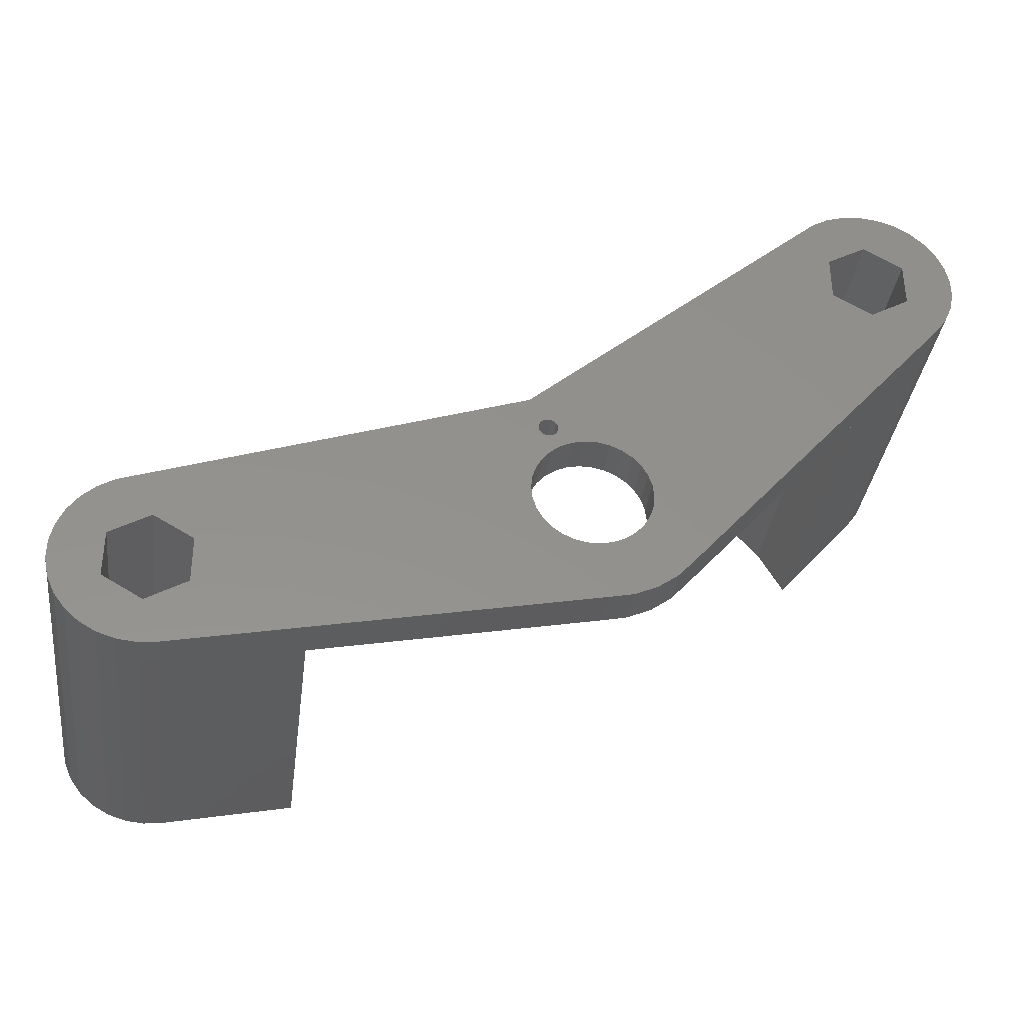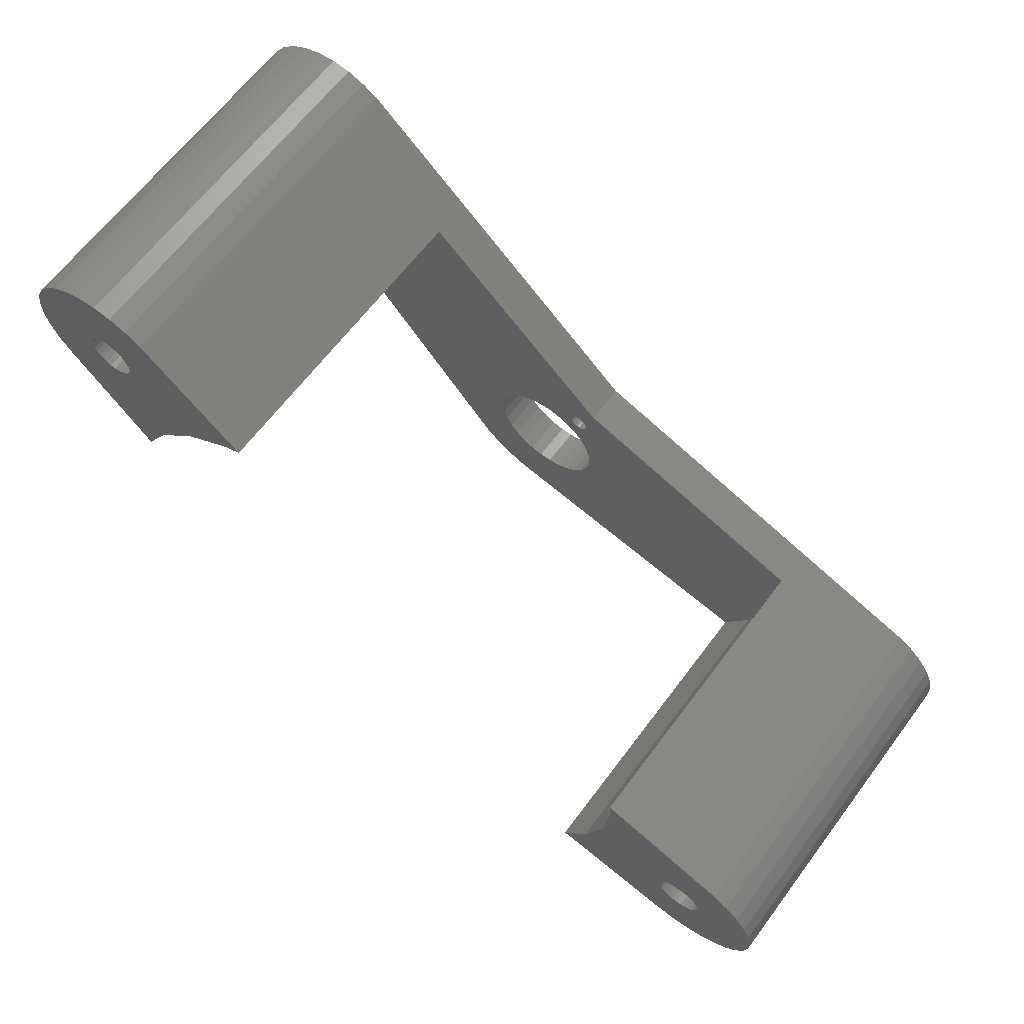
<metadata>
{"format":"stl","ext":"stl","renderer":"f3d","projection":"perspective","resolution":1024,"background":"white","views":[{"elev":-35.1,"azim":172.6,"up":"+Y"},{"elev":64.7,"azim":36.9,"up":"+Y"}]}
</metadata>
<code>
# stl→obj: 356 verts, 724 faces
v -57.84 -29.64 0
v -60.55 -35.46 0
v -60.46 -35.89 0
v -60.73 -35.06 0
v -61.69 -34.19 0
v -59.29 -28.8 0
v -60.88 -28.29 0
v -60.99 -34.71 0
v -61.31 -34.41 0
v -62.11 -34.06 0
v -62.55 -28.11 0
v -62.55 -34.01 0
v -62.98 -34.06 0
v -64.21 -28.29 0
v -63.4 -34.19 0
v -65.8 -28.8 0
v -63.78 -34.41 0
v -67.25 -29.64 0
v -64.11 -34.71 0
v -68.49 -30.76 0
v -69.47 -32.11 0
v -64.36 -35.06 0
v -50 -38.49 0
v -48.48 -37.81 0
v -60.46 -36.33 0
v -54.7 -41.9 0
v -60.55 -36.76 0
v -60.73 -37.16 0
v -60.99 -37.52 0
v -61.31 -37.81 0
v -58.58 -46.22 0
v -61.69 -38.03 0
v -62.11 -38.17 0
v -62.55 -38.21 0
v -62.98 -38.17 0
v -68.49 -41.46 0
v -63.4 -38.03 0
v -63.78 -37.81 0
v -64.11 -37.52 0
v -64.36 -37.16 0
v -69.47 -40.11 0
v -64.54 -36.76 0
v -64.54 -35.46 0
v -70.15 -33.64 0
v -64.63 -35.89 0
v -70.5 -35.27 0
v -60.86 -50.17 0
v -64.63 -36.33 0
v -70.5 -36.95 0
v -70.15 -38.58 0
v 2.088 -72 0
v 7.956 -71.39 0
v 7.608 -69.75 0
v 7.956 -73.06 0
v 1.997 -71.57 0
v 6.928 -68.22 0
v 2.088 -72.44 0
v 1.819 -71.17 0
v 5.945 -66.87 0
v 7.608 -74.69 0
v 1.561 -70.82 0
v 4.702 -65.75 0
v 1.997 -72.87 0
v 1.234 -70.52 0
v 3.254 -64.91 0
v 6.928 -76.22 0
v 1.819 -73.27 0
v 0.8541 -70.3 0
v 0.4366 -70.17 0
v 0 -70.12 0
v -0.4366 -70.17 0
v -0.8541 -70.3 0
v -8.333 -62.55 0
v -1.234 -70.52 0
v -1.997 -71.57 0
v -8.94 -68.32 0
v -2.088 -72 0
v -1.819 -71.17 0
v -1.561 -70.82 0
v -8.507 -60.89 0
v 5.945 -77.58 0
v 1.561 -73.63 0
v 4.702 -78.69 0
v 1.234 -73.92 0
v 3.254 -79.53 0
v 0.8541 -74.14 0
v 1.663 -80.05 0
v 0.4366 -74.28 0
v 0 -74.32 0
v 0 -80.22 0
v -0.4366 -74.28 0
v -1.663 -80.05 0
v -0.8541 -74.14 0
v -1.234 -73.92 0
v -1.561 -73.63 0
v -10.73 -73.84 0
v -1.819 -73.27 0
v -1.997 -72.87 0
v -2.088 -72.44 0
v -13.01 -77.79 0
v -30.76 -53.28 -27.73
v -30.76 -53.28 -31.33
v -48.48 -37.81 -27.73
v -57.84 -29.64 -31.33
v -68.49 -41.46 -31.33
v -60.86 -50.17 -27.73
v -44.61 -68.72 -31.33
v -44.61 -68.72 -27.73
v -69.47 -40.11 -31.33
v -70.15 -38.58 -31.33
v -59.29 -28.8 -31.33
v -60.88 -28.29 -31.33
v -43.14 -70.35 -31.33
v -41.36 -71.64 -27.73
v -43.14 -70.35 -27.73
v -41.36 -71.64 -31.33
v -62.55 -28.11 -31.33
v -64.21 -28.29 -31.33
v -39.36 -72.53 -31.33
v -37.21 -72.99 -27.73
v -39.36 -72.53 -27.73
v -37.21 -72.99 -31.33
v -65.8 -28.8 -31.33
v -67.25 -29.64 -31.33
v -68.49 -30.76 -31.33
v -70.15 -33.64 -31.33
v -69.47 -32.11 -31.33
v -70.5 -35.27 -31.33
v -70.5 -36.95 -31.33
v -59.05 -34.09 -31.33
v -59.05 -38.13 -31.33
v -62.55 -32.07 -31.33
v -66.05 -34.09 -31.33
v -31.57 -56.3 -31.33
v -31.55 -56.12 -31.33
v -31.32 -60.41 -31.33
v -31.62 -56.47 -31.33
v -31.86 -59.46 -31.33
v -31.71 -56.62 -31.33
v -31.83 -56.75 -31.33
v -31.98 -56.86 -31.33
v -32.6 -58.64 -31.33
v -32.14 -56.93 -31.33
v -32.31 -56.97 -31.33
v -32.49 -56.97 -31.33
v -33.49 -58 -31.33
v -32.66 -56.93 -31.33
v -32.83 -56.86 -31.33
v -32.97 -56.75 -31.33
v -33.09 -56.62 -31.33
v -34.49 -57.55 -31.33
v -33.18 -56.47 -31.33
v -33.23 -56.3 -31.33
v 3.5 -74.24 -31.33
v 7.956 -73.06 -31.33
v 7.608 -74.69 -31.33
v 7.956 -71.39 -31.33
v 6.928 -76.22 -31.33
v 3.5 -70.2 -31.33
v 5.945 -77.58 -31.33
v 7.608 -69.75 -31.33
v 4.702 -78.69 -31.33
v 6.928 -68.22 -31.33
v 5.945 -66.87 -31.33
v 3.254 -79.53 -31.33
v 0 -76.26 -31.33
v 1.663 -80.05 -31.33
v 0 -80.22 -31.33
v -1.663 -80.05 -31.33
v -3.5 -74.24 -31.33
v -31.32 -64.68 -31.33
v -3.5 -70.2 -31.33
v -30.86 -62.55 -31.33
v -30.98 -61.45 -31.33
v -30.98 -63.64 -31.33
v -31.86 -65.63 -31.33
v -32.6 -66.45 -31.33
v -33.49 -67.09 -31.33
v -34.49 -67.54 -31.33
v -35.56 -67.77 -31.33
v -36.66 -67.77 -31.33
v -37.73 -67.54 -31.33
v -38.74 -67.09 -31.33
v -39.62 -66.45 -31.33
v -40.36 -65.63 -31.33
v -40.91 -64.68 -31.33
v -41.25 -63.64 -31.33
v 4.702 -65.75 -31.33
v 3.254 -64.91 -31.33
v 0 -68.18 -31.33
v -31.57 -55.94 -31.33
v -31.62 -55.77 -31.33
v -31.71 -55.62 -31.33
v -31.83 -55.49 -31.33
v -31.98 -55.38 -31.33
v -32.14 -55.31 -31.33
v -32.31 -55.27 -31.33
v -32.49 -55.27 -31.33
v -32.66 -55.31 -31.33
v -32.83 -55.38 -31.33
v -32.97 -55.49 -31.33
v -33.25 -56.12 -31.33
v -35.56 -57.33 -31.33
v -33.23 -55.94 -31.33
v -33.18 -55.77 -31.33
v -33.09 -55.62 -31.33
v -36.66 -57.33 -31.33
v -37.73 -57.55 -31.33
v -38.74 -58 -31.33
v -41.36 -62.55 -31.33
v -41.25 -61.45 -31.33
v -62.55 -40.15 -31.33
v -39.62 -58.64 -31.33
v -40.36 -59.46 -31.33
v -40.91 -60.41 -31.33
v -66.05 -38.13 -31.33
v -8.507 -60.89 -27.73
v -13.01 -77.79 -27.73
v -8.94 -68.32 -27.73
v -8.333 -62.55 -27.73
v -54.7 -41.9 -27.73
v -58.58 -46.22 -27.73
v -10.73 -73.84 -27.73
v -50 -38.49 -27.73
v -30.98 -61.45 -27.73
v -30.86 -62.55 -27.73
v -31.57 -56.3 -27.73
v -31.55 -56.12 -27.73
v -31.57 -55.94 -27.73
v -31.62 -55.77 -27.73
v -31.71 -55.62 -27.73
v -31.83 -55.49 -27.73
v -31.98 -55.38 -27.73
v -32.14 -55.31 -27.73
v -32.31 -55.27 -27.73
v -32.49 -55.27 -27.73
v -32.66 -55.31 -27.73
v -32.83 -55.38 -27.73
v -32.97 -55.49 -27.73
v -35.56 -57.33 -27.73
v -33.25 -56.12 -27.73
v -33.23 -55.94 -27.73
v -34.49 -57.55 -27.73
v -33.49 -58 -27.73
v -33.18 -55.77 -27.73
v -33.09 -55.62 -27.73
v -36.66 -57.33 -27.73
v -37.73 -57.55 -27.73
v -39.62 -66.45 -27.73
v -41.36 -62.55 -27.73
v -41.25 -61.45 -27.73
v -41.25 -63.64 -27.73
v -40.91 -60.41 -27.73
v -38.74 -58 -27.73
v -39.62 -58.64 -27.73
v -40.36 -59.46 -27.73
v -30.98 -63.64 -27.73
v -31.32 -64.68 -27.73
v -31.86 -65.63 -27.73
v -32.6 -66.45 -27.73
v -33.49 -67.09 -27.73
v -34.49 -67.54 -27.73
v -35.56 -67.77 -27.73
v -36.66 -67.77 -27.73
v -37.73 -67.54 -27.73
v -38.74 -67.09 -27.73
v -40.36 -65.63 -27.73
v -40.91 -64.68 -27.73
v -31.32 -60.41 -27.73
v -31.62 -56.47 -27.73
v -31.86 -59.46 -27.73
v -31.71 -56.62 -27.73
v -31.83 -56.75 -27.73
v -31.98 -56.86 -27.73
v -32.6 -58.64 -27.73
v -32.14 -56.93 -27.73
v -32.31 -56.97 -27.73
v -32.49 -56.97 -27.73
v -32.66 -56.93 -27.73
v -32.83 -56.86 -27.73
v -32.97 -56.75 -27.73
v -33.09 -56.62 -27.73
v -33.18 -56.47 -27.73
v -33.23 -56.3 -27.73
v -1.561 -70.82 -5
v -1.819 -71.17 -5
v -1.997 -72.87 -5
v -1.819 -73.27 -5
v -0.4366 -70.17 -5
v 0 -70.12 -5
v 1.819 -73.27 -5
v 1.997 -72.87 -5
v -0.8541 -74.14 -5
v -1.234 -73.92 -5
v -0.8541 -70.3 -5
v -1.561 -73.63 -5
v 2.088 -72 -5
v 1.997 -71.57 -5
v -0.4366 -74.28 -5
v 0 -74.32 -5
v 0.4366 -74.28 -5
v 1.561 -73.63 -5
v 1.234 -73.92 -5
v 0.8541 -70.3 -5
v 1.234 -70.52 -5
v 0.4366 -70.17 -5
v -2.088 -72.44 -5
v -1.997 -71.57 -5
v -2.088 -72 -5
v 1.819 -71.17 -5
v 1.561 -70.82 -5
v 2.088 -72.44 -5
v 0.8541 -74.14 -5
v -1.234 -70.52 -5
v -3.5 -74.24 -5
v 0 -76.26 -5
v 3.5 -70.2 -5
v 3.5 -74.24 -5
v 0 -68.18 -5
v -3.5 -70.2 -5
v -60.73 -35.06 -5
v -60.99 -34.71 -5
v -64.36 -37.16 -5
v -64.11 -37.52 -5
v -61.31 -37.81 -5
v -61.69 -38.03 -5
v -64.63 -36.33 -5
v -64.54 -36.76 -5
v -63.78 -34.41 -5
v -63.4 -34.19 -5
v -64.36 -35.06 -5
v -64.54 -35.46 -5
v -64.63 -35.89 -5
v -62.98 -34.06 -5
v -62.55 -34.01 -5
v -60.55 -35.46 -5
v -61.69 -34.19 -5
v -61.31 -34.41 -5
v -60.55 -36.76 -5
v -60.46 -36.33 -5
v -60.99 -37.52 -5
v -64.11 -34.71 -5
v -62.11 -38.17 -5
v -62.55 -38.21 -5
v -63.4 -38.03 -5
v -63.78 -37.81 -5
v -62.11 -34.06 -5
v -60.46 -35.89 -5
v -60.73 -37.16 -5
v -62.98 -38.17 -5
v -62.55 -40.15 -5
v -59.05 -38.13 -5
v -59.05 -34.09 -5
v -62.55 -32.07 -5
v -66.05 -38.13 -5
v -66.05 -34.09 -5
f 1 2 3
f 1 4 2
f 5 6 7
f 1 8 4
f 1 9 8
f 6 5 9
f 7 10 5
f 11 10 7
f 11 12 10
f 11 13 12
f 14 13 11
f 13 14 15
f 16 15 14
f 15 16 17
f 18 17 16
f 17 18 19
f 20 19 18
f 21 22 20
f 19 20 22
f 1 23 24
f 3 23 1
f 25 23 3
f 9 1 6
f 23 25 26
f 27 26 25
f 28 26 27
f 29 26 28
f 30 26 29
f 26 30 31
f 32 31 30
f 33 31 32
f 34 31 33
f 35 31 34
f 31 35 36
f 36 35 37
f 36 37 38
f 36 38 39
f 36 39 40
f 41 40 42
f 22 21 43
f 44 43 21
f 43 44 45
f 46 45 44
f 31 36 47
f 45 46 48
f 40 41 36
f 49 48 46
f 42 50 41
f 48 49 42
f 42 49 50
f 51 52 53
f 52 51 54
f 55 53 56
f 57 54 51
f 58 56 59
f 54 57 60
f 61 59 62
f 63 60 57
f 64 62 65
f 60 63 66
f 67 66 63
f 53 55 51
f 56 58 55
f 59 61 58
f 62 64 61
f 65 68 64
f 65 69 68
f 65 70 69
f 65 71 70
f 65 72 71
f 73 72 65
f 72 73 74
f 75 76 77
f 78 76 75
f 79 76 78
f 74 76 79
f 76 74 73
f 73 65 80
f 66 67 81
f 82 81 67
f 81 82 83
f 84 83 82
f 83 84 85
f 86 85 84
f 85 86 87
f 88 87 86
f 89 87 88
f 89 90 87
f 91 90 89
f 92 91 93
f 92 93 94
f 92 94 95
f 91 92 90
f 96 95 97
f 96 97 98
f 96 98 99
f 96 77 76
f 77 96 99
f 95 96 92
f 92 96 100
f 101 102 103
f 103 1 24
f 103 104 1
f 104 103 102
f 105 106 36
f 107 106 105
f 106 107 108
f 36 106 47
f 109 50 110
f 50 109 41
f 111 7 6
f 7 111 112
f 105 41 109
f 41 105 36
f 113 114 115
f 114 113 116
f 117 14 11
f 14 117 118
f 113 108 107
f 108 113 115
f 119 120 121
f 120 119 122
f 116 121 114
f 121 116 119
f 118 16 14
f 16 118 123
f 124 20 18
f 20 124 125
f 126 21 127
f 21 126 44
f 123 18 16
f 18 123 124
f 128 44 126
f 44 128 46
f 127 20 125
f 20 127 21
f 104 6 1
f 6 104 111
f 129 46 128
f 46 129 49
f 112 11 7
f 11 112 117
f 110 49 129
f 49 110 50
f 130 104 131
f 130 111 104
f 132 111 130
f 111 132 112
f 132 117 112
f 132 118 117
f 132 123 118
f 133 123 132
f 123 133 124
f 102 134 135
f 136 137 134
f 138 137 136
f 137 138 139
f 139 138 140
f 138 141 140
f 142 141 138
f 141 142 143
f 143 142 144
f 144 142 145
f 146 145 142
f 145 146 147
f 147 146 148
f 148 146 149
f 149 146 150
f 151 150 146
f 152 151 153
f 150 151 152
f 154 155 156
f 155 154 157
f 154 156 158
f 159 157 154
f 154 158 160
f 157 159 161
f 154 160 162
f 161 159 163
f 163 159 164
f 165 154 162
f 166 165 167
f 166 167 168
f 165 166 154
f 169 166 168
f 169 170 166
f 171 172 170
f 122 170 169
f 172 173 174
f 172 175 173
f 172 171 175
f 170 176 171
f 170 177 176
f 170 122 177
f 177 122 178
f 178 122 179
f 179 122 180
f 180 122 181
f 122 182 181
f 119 182 122
f 182 119 183
f 116 183 119
f 183 116 184
f 113 184 116
f 184 113 185
f 107 185 113
f 185 107 186
f 186 107 187
f 164 159 188
f 159 189 188
f 190 189 159
f 172 189 190
f 189 172 102
f 172 174 102
f 134 174 136
f 134 102 174
f 191 102 135
f 192 102 191
f 193 102 192
f 194 102 193
f 195 102 194
f 196 102 195
f 197 102 196
f 198 102 197
f 199 102 198
f 200 102 199
f 201 102 200
f 153 151 202
f 203 202 151
f 202 203 204
f 204 203 205
f 205 203 206
f 207 206 203
f 206 207 201
f 208 201 207
f 201 208 102
f 131 208 209
f 187 107 210
f 210 107 211
f 212 211 107
f 208 131 102
f 131 209 213
f 131 213 214
f 212 214 215
f 211 212 215
f 102 131 104
f 214 212 131
f 105 212 107
f 128 133 216
f 212 105 216
f 109 216 105
f 133 125 124
f 110 216 109
f 133 127 125
f 129 216 110
f 133 126 127
f 128 216 129
f 133 128 126
f 56 164 59
f 164 56 163
f 60 155 54
f 155 60 156
f 169 90 92
f 90 169 168
f 165 83 85
f 83 165 162
f 66 156 60
f 156 66 158
f 81 158 66
f 158 81 160
f 164 62 59
f 62 164 188
f 188 65 62
f 65 188 189
f 65 217 80
f 189 217 65
f 102 217 189
f 217 102 101
f 162 81 83
f 81 162 160
f 120 122 218
f 218 92 100
f 218 169 92
f 169 218 122
f 168 87 90
f 87 168 167
f 167 85 87
f 85 167 165
f 52 161 53
f 161 52 157
f 54 157 52
f 157 54 155
f 53 163 56
f 163 53 161
f 219 73 220
f 73 219 76
f 31 221 26
f 221 31 222
f 220 80 217
f 80 220 73
f 223 76 219
f 76 223 96
f 47 222 31
f 222 47 106
f 221 23 26
f 23 221 224
f 224 24 23
f 24 224 103
f 218 96 223
f 96 218 100
f 217 225 226
f 227 225 101
f 227 101 228
f 101 229 228
f 101 230 229
f 101 231 230
f 101 232 231
f 101 233 232
f 101 234 233
f 101 235 234
f 101 236 235
f 101 237 236
f 101 238 237
f 101 239 238
f 240 241 242
f 241 243 244
f 240 242 245
f 240 245 246
f 241 240 243
f 247 246 239
f 248 239 101
f 246 247 240
f 239 248 247
f 103 248 101
f 249 115 114
f 108 250 251
f 252 108 115
f 106 251 253
f 248 103 254
f 224 254 103
f 254 224 255
f 221 255 224
f 255 221 256
f 222 256 221
f 106 256 222
f 256 106 253
f 251 106 108
f 226 220 217
f 220 226 219
f 219 257 223
f 225 217 101
f 219 226 257
f 258 223 257
f 223 258 218
f 259 218 258
f 260 218 259
f 120 260 261
f 120 261 262
f 120 262 263
f 120 263 264
f 260 120 218
f 265 120 264
f 121 265 266
f 265 121 120
f 114 266 249
f 115 249 267
f 115 267 268
f 115 268 252
f 266 114 121
f 108 252 250
f 225 227 269
f 270 269 227
f 271 270 272
f 271 272 273
f 270 271 269
f 274 271 273
f 275 274 276
f 275 276 277
f 275 277 278
f 274 275 271
f 244 278 279
f 244 279 280
f 244 280 281
f 244 281 282
f 244 282 283
f 244 283 284
f 278 244 275
f 244 284 241
f 179 263 262
f 263 179 180
f 177 259 176
f 259 177 260
f 267 186 268
f 186 267 185
f 183 249 266
f 249 183 184
f 252 210 250
f 210 252 187
f 268 187 252
f 187 268 186
f 176 258 171
f 258 176 259
f 249 185 267
f 185 249 184
f 138 275 142
f 275 138 271
f 181 265 264
f 265 181 182
f 207 240 247
f 240 207 203
f 253 214 256
f 214 253 215
f 175 226 173
f 226 175 257
f 180 264 263
f 264 180 181
f 209 248 254
f 248 209 208
f 171 257 175
f 257 171 258
f 182 266 265
f 266 182 183
f 136 271 138
f 271 136 269
f 177 261 260
f 261 177 178
f 250 211 251
f 211 250 210
f 208 247 248
f 247 208 207
f 256 213 255
f 213 256 214
f 151 244 243
f 244 151 146
f 251 215 253
f 215 251 211
f 213 254 255
f 254 213 209
f 178 262 261
f 262 178 179
f 146 275 244
f 275 146 142
f 173 225 174
f 225 173 226
f 174 269 136
f 269 174 225
f 203 243 240
f 243 203 151
f 140 274 273
f 274 140 141
f 283 153 284
f 153 283 152
f 198 235 236
f 235 198 197
f 140 272 139
f 272 140 273
f 241 204 242
f 204 241 202
f 282 152 283
f 152 282 150
f 148 281 280
f 281 148 149
f 143 277 276
f 277 143 144
f 139 270 137
f 270 139 272
f 281 150 282
f 150 281 149
f 245 206 246
f 206 245 205
f 147 280 279
f 280 147 148
f 193 232 194
f 232 193 231
f 195 232 233
f 232 195 194
f 242 205 245
f 205 242 204
f 246 201 239
f 201 246 206
f 197 234 235
f 234 197 196
f 284 202 241
f 202 284 153
f 201 238 239
f 238 201 200
f 134 228 135
f 228 134 227
f 137 227 134
f 227 137 270
f 144 278 277
f 278 144 145
f 192 231 193
f 231 192 230
f 196 233 234
f 233 196 195
f 145 279 278
f 279 145 147
f 191 230 192
f 230 191 229
f 199 236 237
f 236 199 198
f 200 237 238
f 237 200 199
f 135 229 191
f 229 135 228
f 141 276 274
f 276 141 143
f 78 285 79
f 285 78 286
f 97 287 98
f 287 97 288
f 289 70 71
f 70 289 290
f 291 63 292
f 63 291 67
f 293 94 93
f 94 293 294
f 295 71 72
f 71 295 289
f 294 95 94
f 95 294 296
f 297 55 298
f 55 297 51
f 95 288 97
f 288 95 296
f 299 93 91
f 93 299 293
f 300 91 89
f 91 300 299
f 301 89 88
f 89 301 300
f 302 84 82
f 84 302 303
f 304 64 68
f 64 304 305
f 290 69 70
f 69 290 306
f 98 307 99
f 307 98 287
f 77 308 75
f 308 77 309
f 310 61 311
f 61 310 58
f 292 57 312
f 57 292 63
f 306 68 69
f 68 306 304
f 312 51 297
f 51 312 57
f 305 61 64
f 61 305 311
f 75 286 78
f 286 75 308
f 298 58 310
f 58 298 55
f 99 309 77
f 309 99 307
f 303 86 84
f 86 303 313
f 313 88 86
f 88 313 301
f 314 72 74
f 72 314 295
f 285 74 79
f 74 285 314
f 302 67 291
f 67 302 82
f 166 315 316
f 315 166 170
f 154 317 159
f 317 154 318
f 172 319 320
f 319 172 190
f 315 172 320
f 172 315 170
f 190 317 319
f 317 190 159
f 318 312 317
f 318 292 312
f 318 291 292
f 318 302 291
f 318 303 302
f 318 313 303
f 316 313 318
f 313 316 301
f 316 300 301
f 316 299 300
f 316 293 299
f 316 294 293
f 315 294 316
f 294 315 296
f 307 315 309
f 287 315 307
f 288 315 287
f 296 315 288
f 297 317 312
f 298 317 297
f 310 317 298
f 311 317 310
f 305 317 311
f 304 317 305
f 319 304 306
f 319 306 290
f 304 319 317
f 289 319 290
f 295 319 289
f 314 319 295
f 320 314 285
f 320 285 286
f 320 309 315
f 309 320 308
f 314 320 319
f 308 320 286
f 154 316 318
f 316 154 166
f 321 8 322
f 8 321 4
f 39 323 40
f 323 39 324
f 325 32 30
f 32 325 326
f 42 327 48
f 327 42 328
f 329 15 17
f 15 329 330
f 43 331 22
f 331 43 332
f 48 333 45
f 333 48 327
f 334 12 13
f 12 334 335
f 40 328 42
f 328 40 323
f 336 4 321
f 4 336 2
f 337 9 5
f 9 337 338
f 339 25 340
f 25 339 27
f 341 30 29
f 30 341 325
f 22 342 19
f 342 22 331
f 326 33 32
f 33 326 343
f 343 34 33
f 34 343 344
f 345 38 37
f 38 345 346
f 45 332 43
f 332 45 333
f 335 10 12
f 10 335 347
f 347 5 10
f 5 347 337
f 340 3 348
f 3 340 25
f 348 2 336
f 2 348 3
f 330 13 15
f 13 330 334
f 341 28 349
f 28 341 29
f 346 39 38
f 39 346 324
f 344 35 34
f 35 344 350
f 350 37 35
f 37 350 345
f 349 27 339
f 27 349 28
f 342 17 19
f 17 342 329
f 338 8 9
f 8 338 322
f 131 351 352
f 351 131 212
f 132 353 354
f 353 132 130
f 355 133 356
f 133 355 216
f 352 340 353
f 352 339 340
f 352 349 339
f 352 341 349
f 352 325 341
f 352 326 325
f 351 326 352
f 326 351 343
f 351 344 343
f 351 350 344
f 351 345 350
f 351 346 345
f 355 346 351
f 346 355 324
f 327 355 333
f 328 355 327
f 323 355 328
f 324 355 323
f 348 353 340
f 336 353 348
f 321 353 336
f 322 353 321
f 338 353 322
f 337 353 338
f 354 337 347
f 354 347 335
f 337 354 353
f 334 354 335
f 330 354 334
f 329 354 330
f 356 329 342
f 356 342 331
f 356 333 355
f 333 356 332
f 329 356 354
f 332 356 331
f 133 354 356
f 354 133 132
f 131 353 130
f 353 131 352
f 212 355 351
f 355 212 216

</code>
